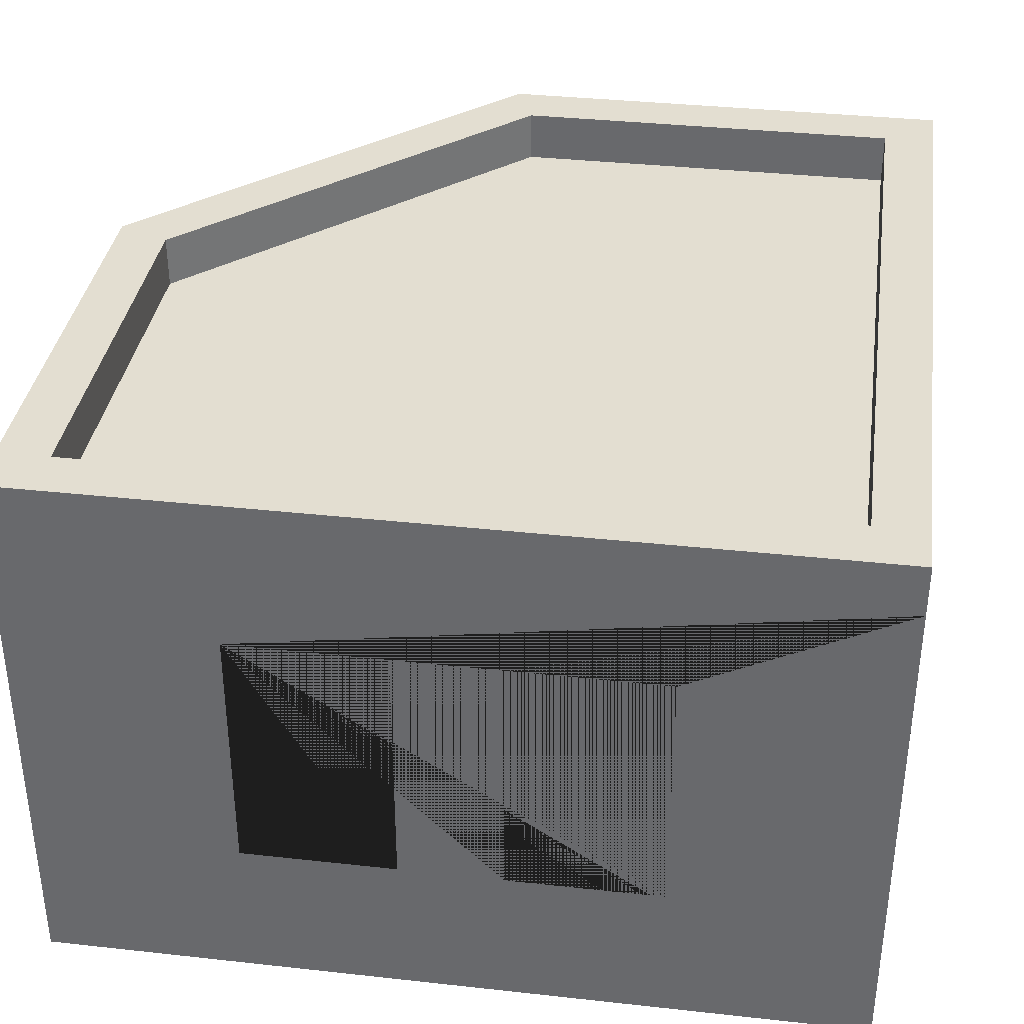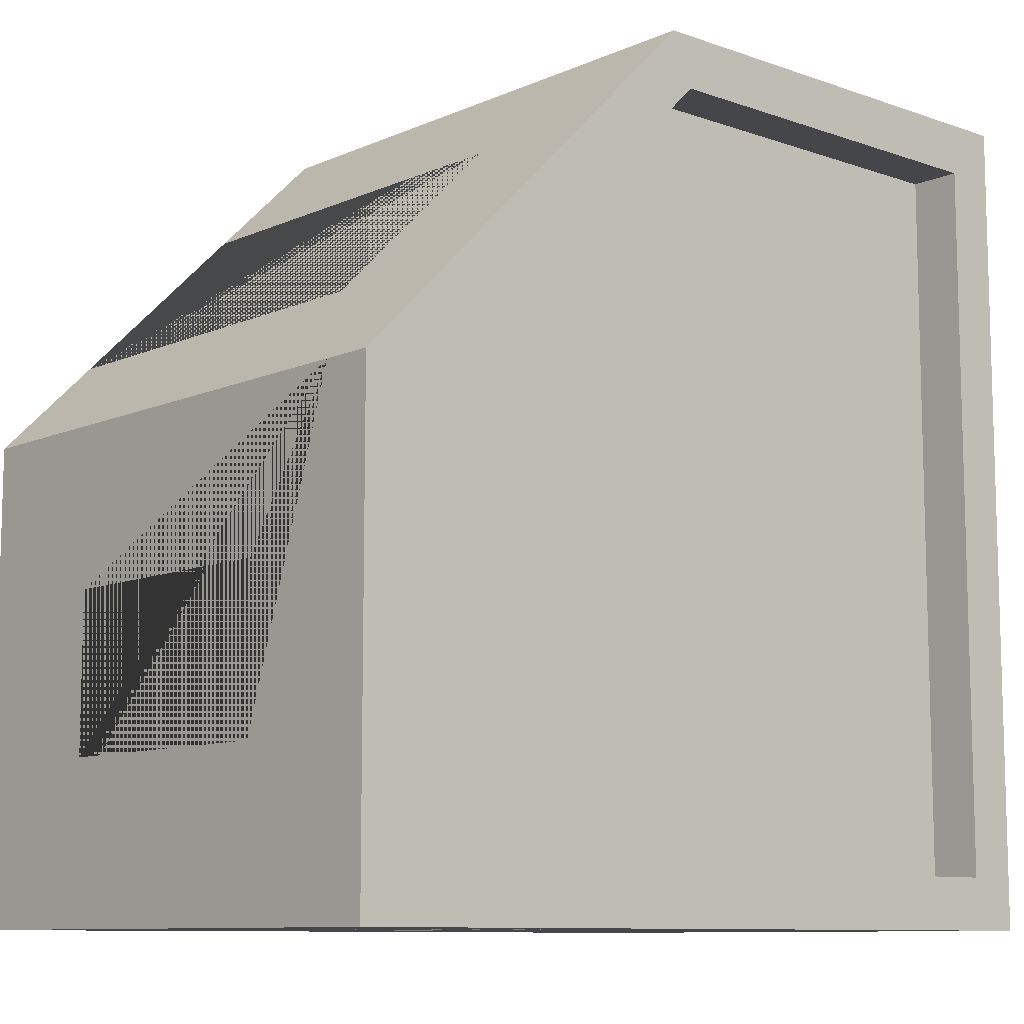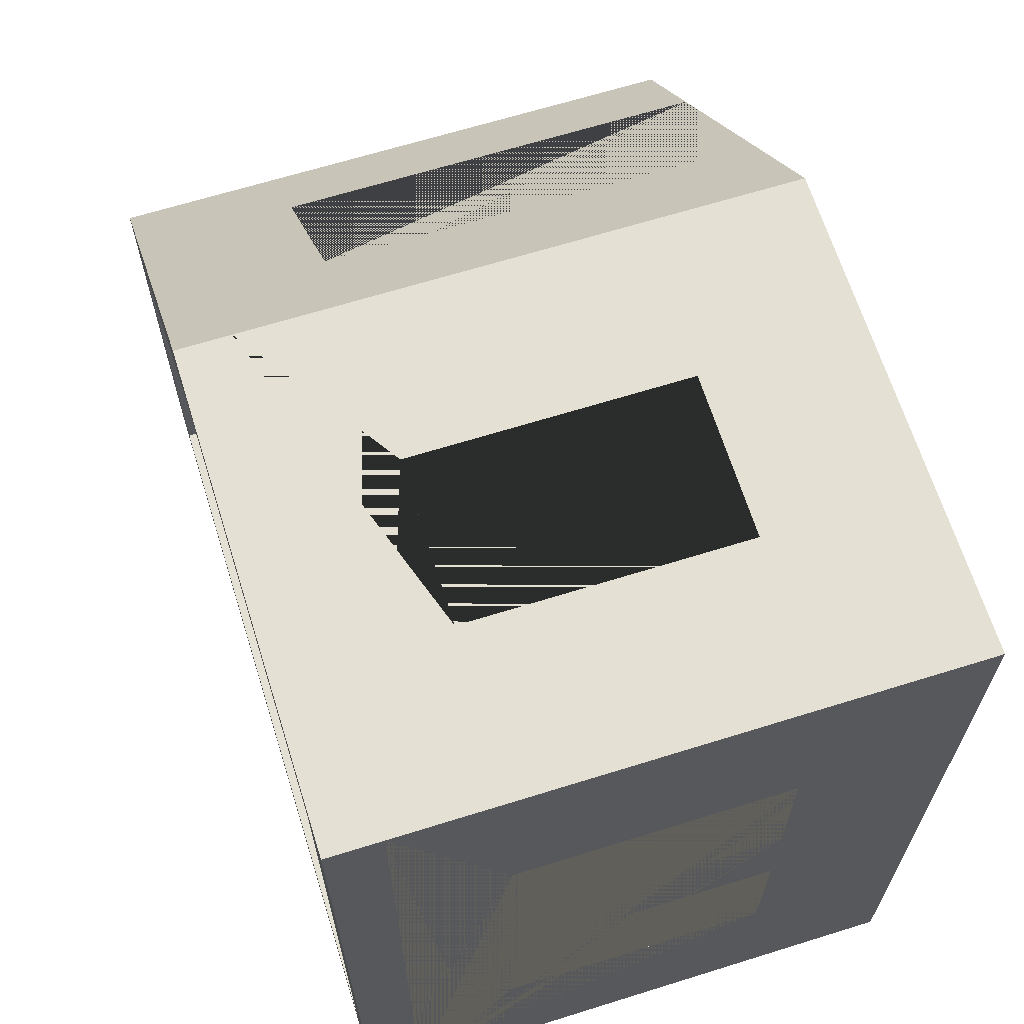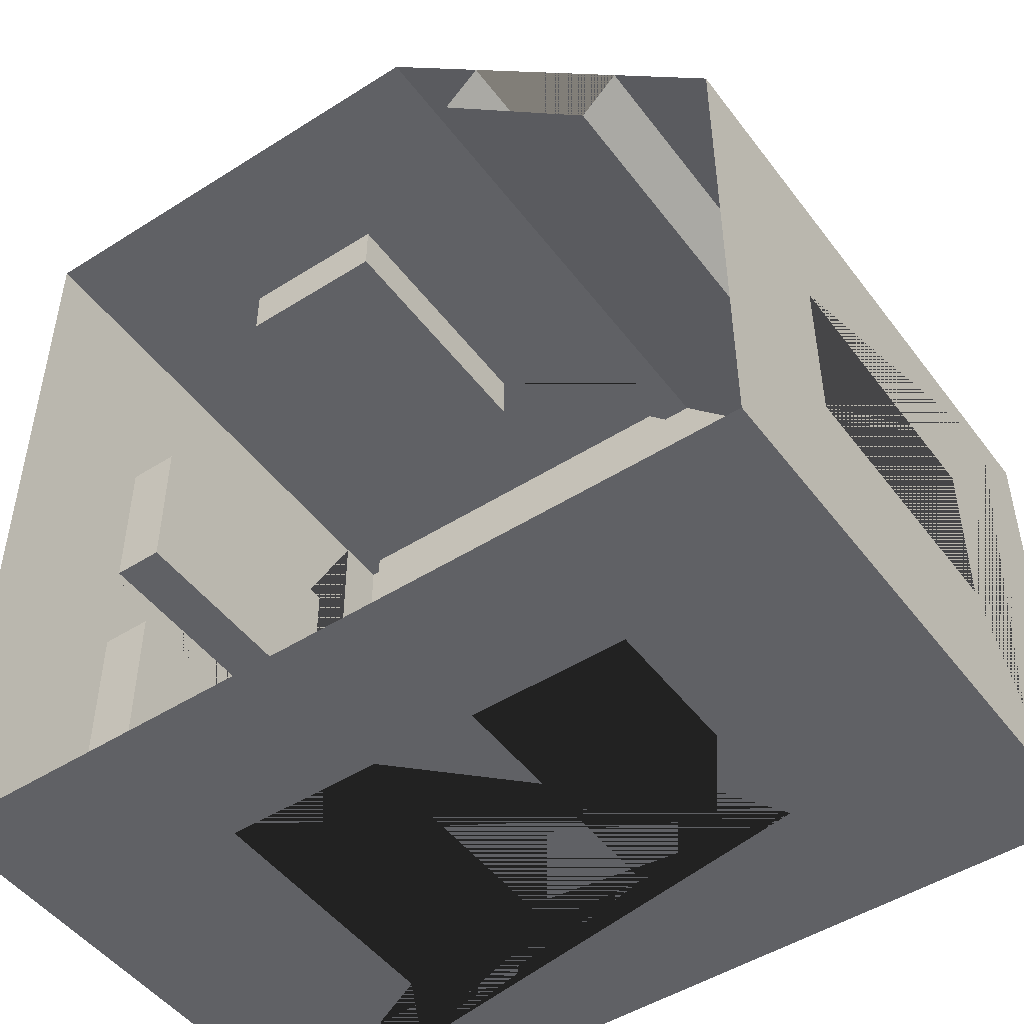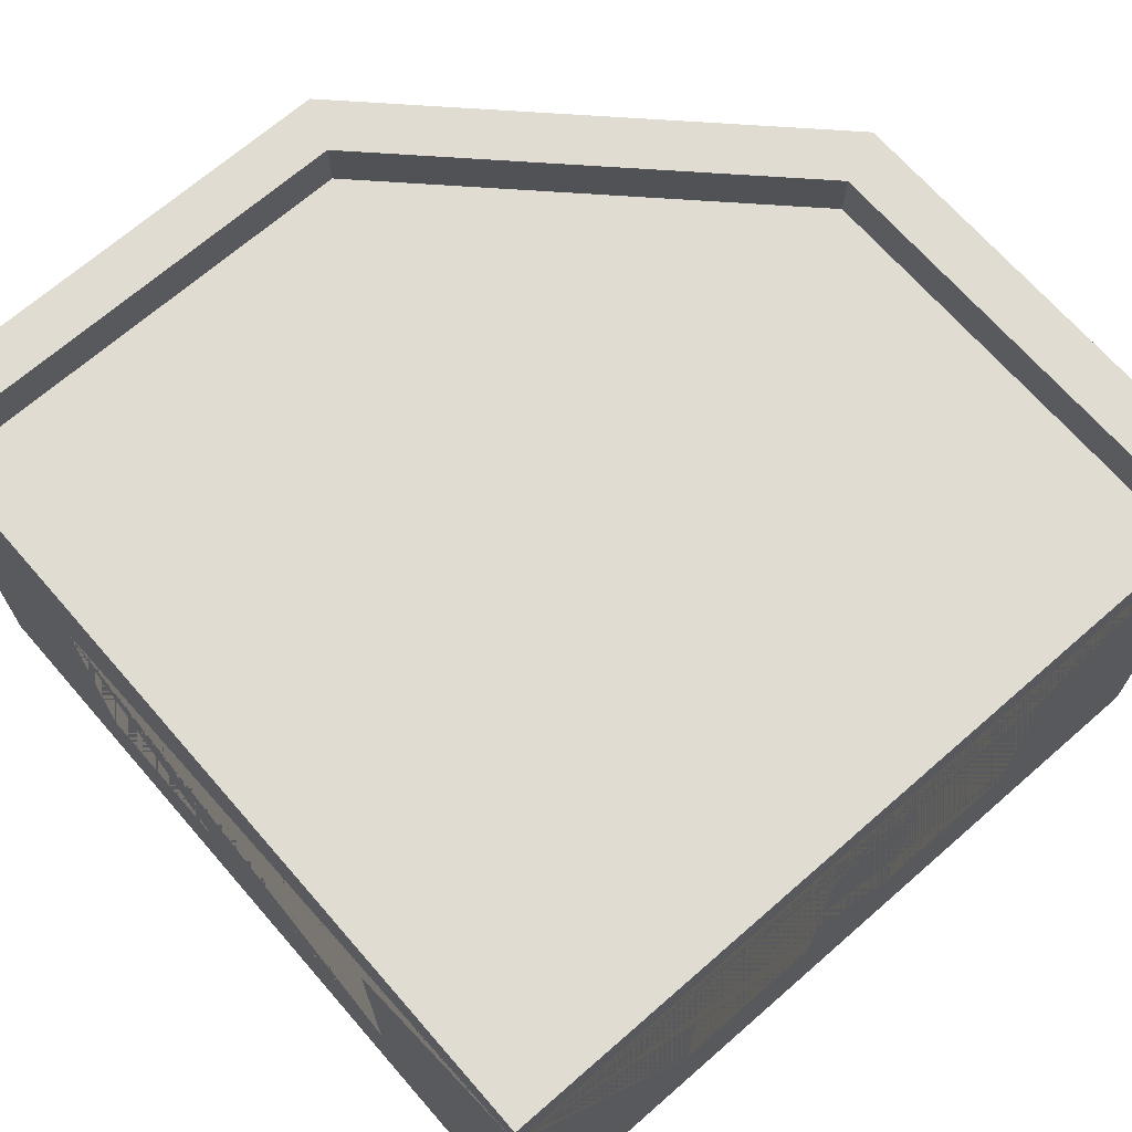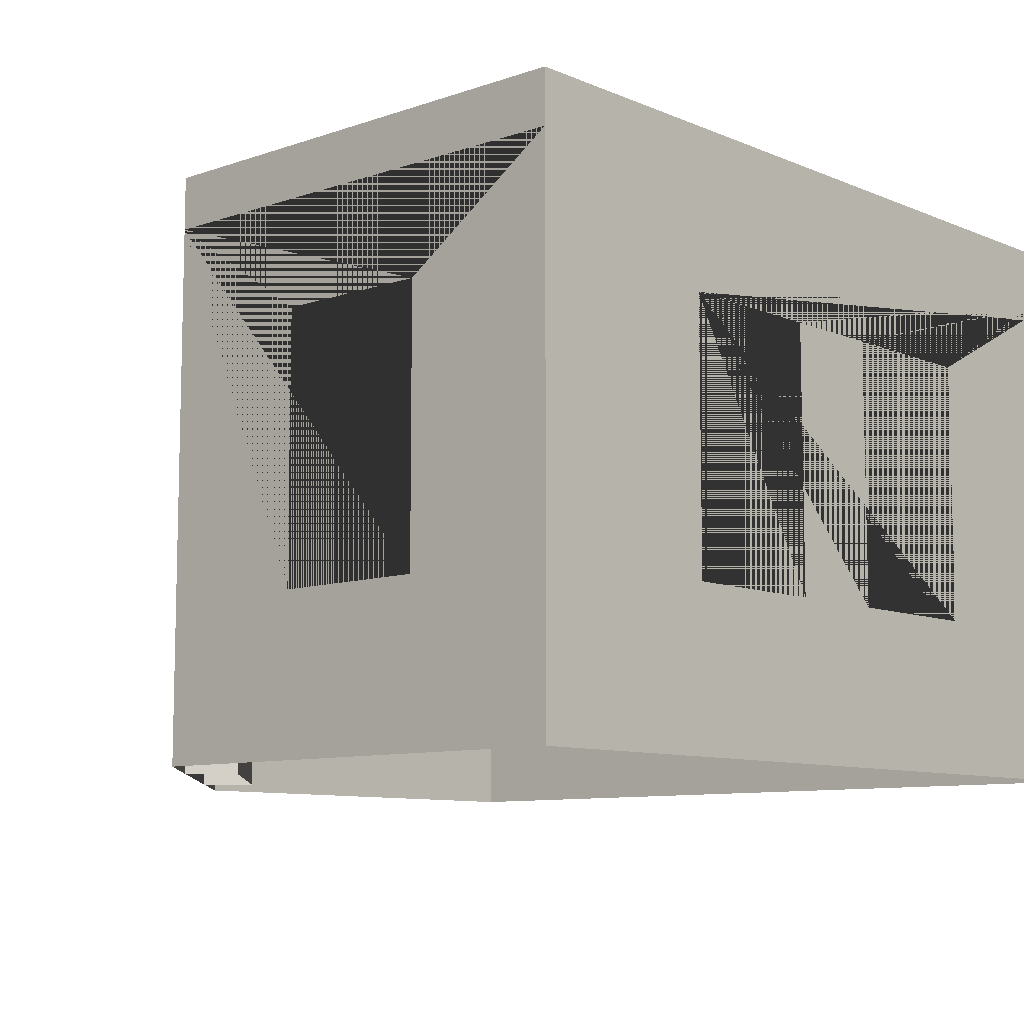
<metadata>
{"format":"obj","ext":"obj","renderer":"f3d","projection":"perspective","resolution":1024,"background":"white","views":[{"elev":36.1,"azim":-171.8,"up":"+Y"},{"elev":-9.8,"azim":138.2,"up":"+Z"},{"elev":65.9,"azim":-107.4,"up":"+Z"},{"elev":-48.5,"azim":35.3,"up":"+Z"},{"elev":69.0,"azim":-131.1,"up":"+Y"},{"elev":-9.2,"azim":132.3,"up":"+Y"}]}
</metadata>
<code>
o Building_10_(Brown)
v 0.4 0.8 -0.7
v -0.8 0 0.8
v 0.4 0.296 -0.7
v -0.7 1 0.7
v -0.8 0 -0.8
v -0.7 1 -0.7
v 0.1 0.8 -0.7
v 0.8 0 -0.8
v 0.7 1 -0.7
v 0.1 0.296 -0.7
v 0.8 0 0.1
v 0.1 0 0.8
v -0.5 0.8 0.7
v 0.05858 1 0.7
v 0.7 1 0.05858
v -0.5 0.296 0.7
v -0.8 1 0.8
v -0.8 1 -0.8
v 0.8 1 -0.8
v -0.2 0.8 0.7
v -0.2 0.296 0.7
v 0.8 1 0.1
v 0.1 1 0.8
v -0.8 1.1 0.8
v -0.8 1.1 -0.8
v 0.7 0.8 -0.2
v 0.7 0.296 -0.2
v 0.8 1.1 -0.8
v 0.8 1.1 0.1
v 0.1 1.1 0.8
v 0.7 0.8 -0.5
v -0.7 1.1 0.7
v 0.7 0.296 -0.5
v -0.7 1.1 -0.7
v 0.7 1.1 -0.7
v 0.7 1.1 0.05858
v -0.1 0.8 -0.7
v 0.05858 1.1 0.7
v -0.1 0.296 -0.7
v -0.4 0.8 -0.7
v -0.4 0.296 -0.7
v -0.7 0.8 -0.4
v -0.7 0.296 -0.4
v -0.7 0.8 -0.1
v -0.7 0.296 -0.1
v -0.7 0.8 0.1
v -0.7 0.296 0.1
v -0.7 0.8 0.4
v -0.7 0.296 0.4
v 0.2326 0.8 0.526
v 0.546 0.8 0.2126
v -0.8 0.296 0.4
v -0.8 0.8 0.4
v -0.8 0.8 0.1
v -0.8 0.8 -0.1
v -0.8 0.8 -0.4
v -0.8 0.296 0.1
v -0.8 0.296 -0.1
v -0.8 0.296 -0.4
v -0.4 0.8 -0.8
v -0.4 0.296 -0.8
v -0.1 0.8 -0.8
v 0.4 0.8 -0.8
v 0.1 0.8 -0.8
v -0.1 0.296 -0.8
v 0.4 0.296 -0.8
v 0.1 0.296 -0.8
v -0.5 0.8 0.8
v -0.2 0.8 0.8
v -0.2 0.296 0.8
v -0.5 0.296 0.8
v 0.8 0.8 -0.2
v 0.8 0.8 -0.5
v 0.8 0.296 -0.2
v 0.8 0.296 -0.5
v 0.3033 0 0.5967
v 0.6167 0 0.2833
v 0.3033 0.8 0.5967
v 0.6167 0.8 0.2833
v 0.2326 0 0.526
v 0.546 0 0.2126
f 53 17 18 56 55 54
f 18 5 2 17 53 52 57 54 55 58 59 56
f 18 19 63 64 62 60
f 63 19 8 5 18 60 61 65 62 64 67 66
f 68 17 2 12 23 69 70 71
f 69 23 17 68
f 15 9 6 4 14
f 22 11 8 19 73 75 74 72
f 73 19 22 72
f 77 11 22 23 12 76 78 79
f 19 18 25 28
f 4 6 34 32
f 9 15 36 35
f 17 23 30 24
f 23 22 29 30
f 32 34 25 24
f 34 35 28 25
f 36 38 30 29
f 35 36 29 28
f 38 32 24 30
f 14 4 32 38
f 18 17 24 25
f 6 9 35 34
f 22 19 28 29
f 15 14 38 36
f 66 3 1 63
f 64 7 10 67
f 7 1 3 10
f 1 7 64 63
f 67 10 3 66
f 16 13 68 71
f 20 21 70 69
f 20 13 16 21
f 68 13 20 69
f 70 21 16 71
f 74 27 26 72
f 73 31 33 75
f 31 26 27 33
f 72 26 31 73
f 75 33 27 74
f 39 37 62 65
f 60 40 41 61
f 40 37 39 41
f 37 40 60 62
f 61 41 39 65
f 43 42 56 59
f 44 45 58 55
f 44 42 43 45
f 42 44 55 56
f 45 43 59 58
f 57 47 46 54
f 48 49 52 53
f 48 46 47 49
f 46 48 53 54
f 52 49 47 57
f 80 50 78 76
f 79 51 81 77
f 81 51 50 80
f 50 51 79 78

</code>
